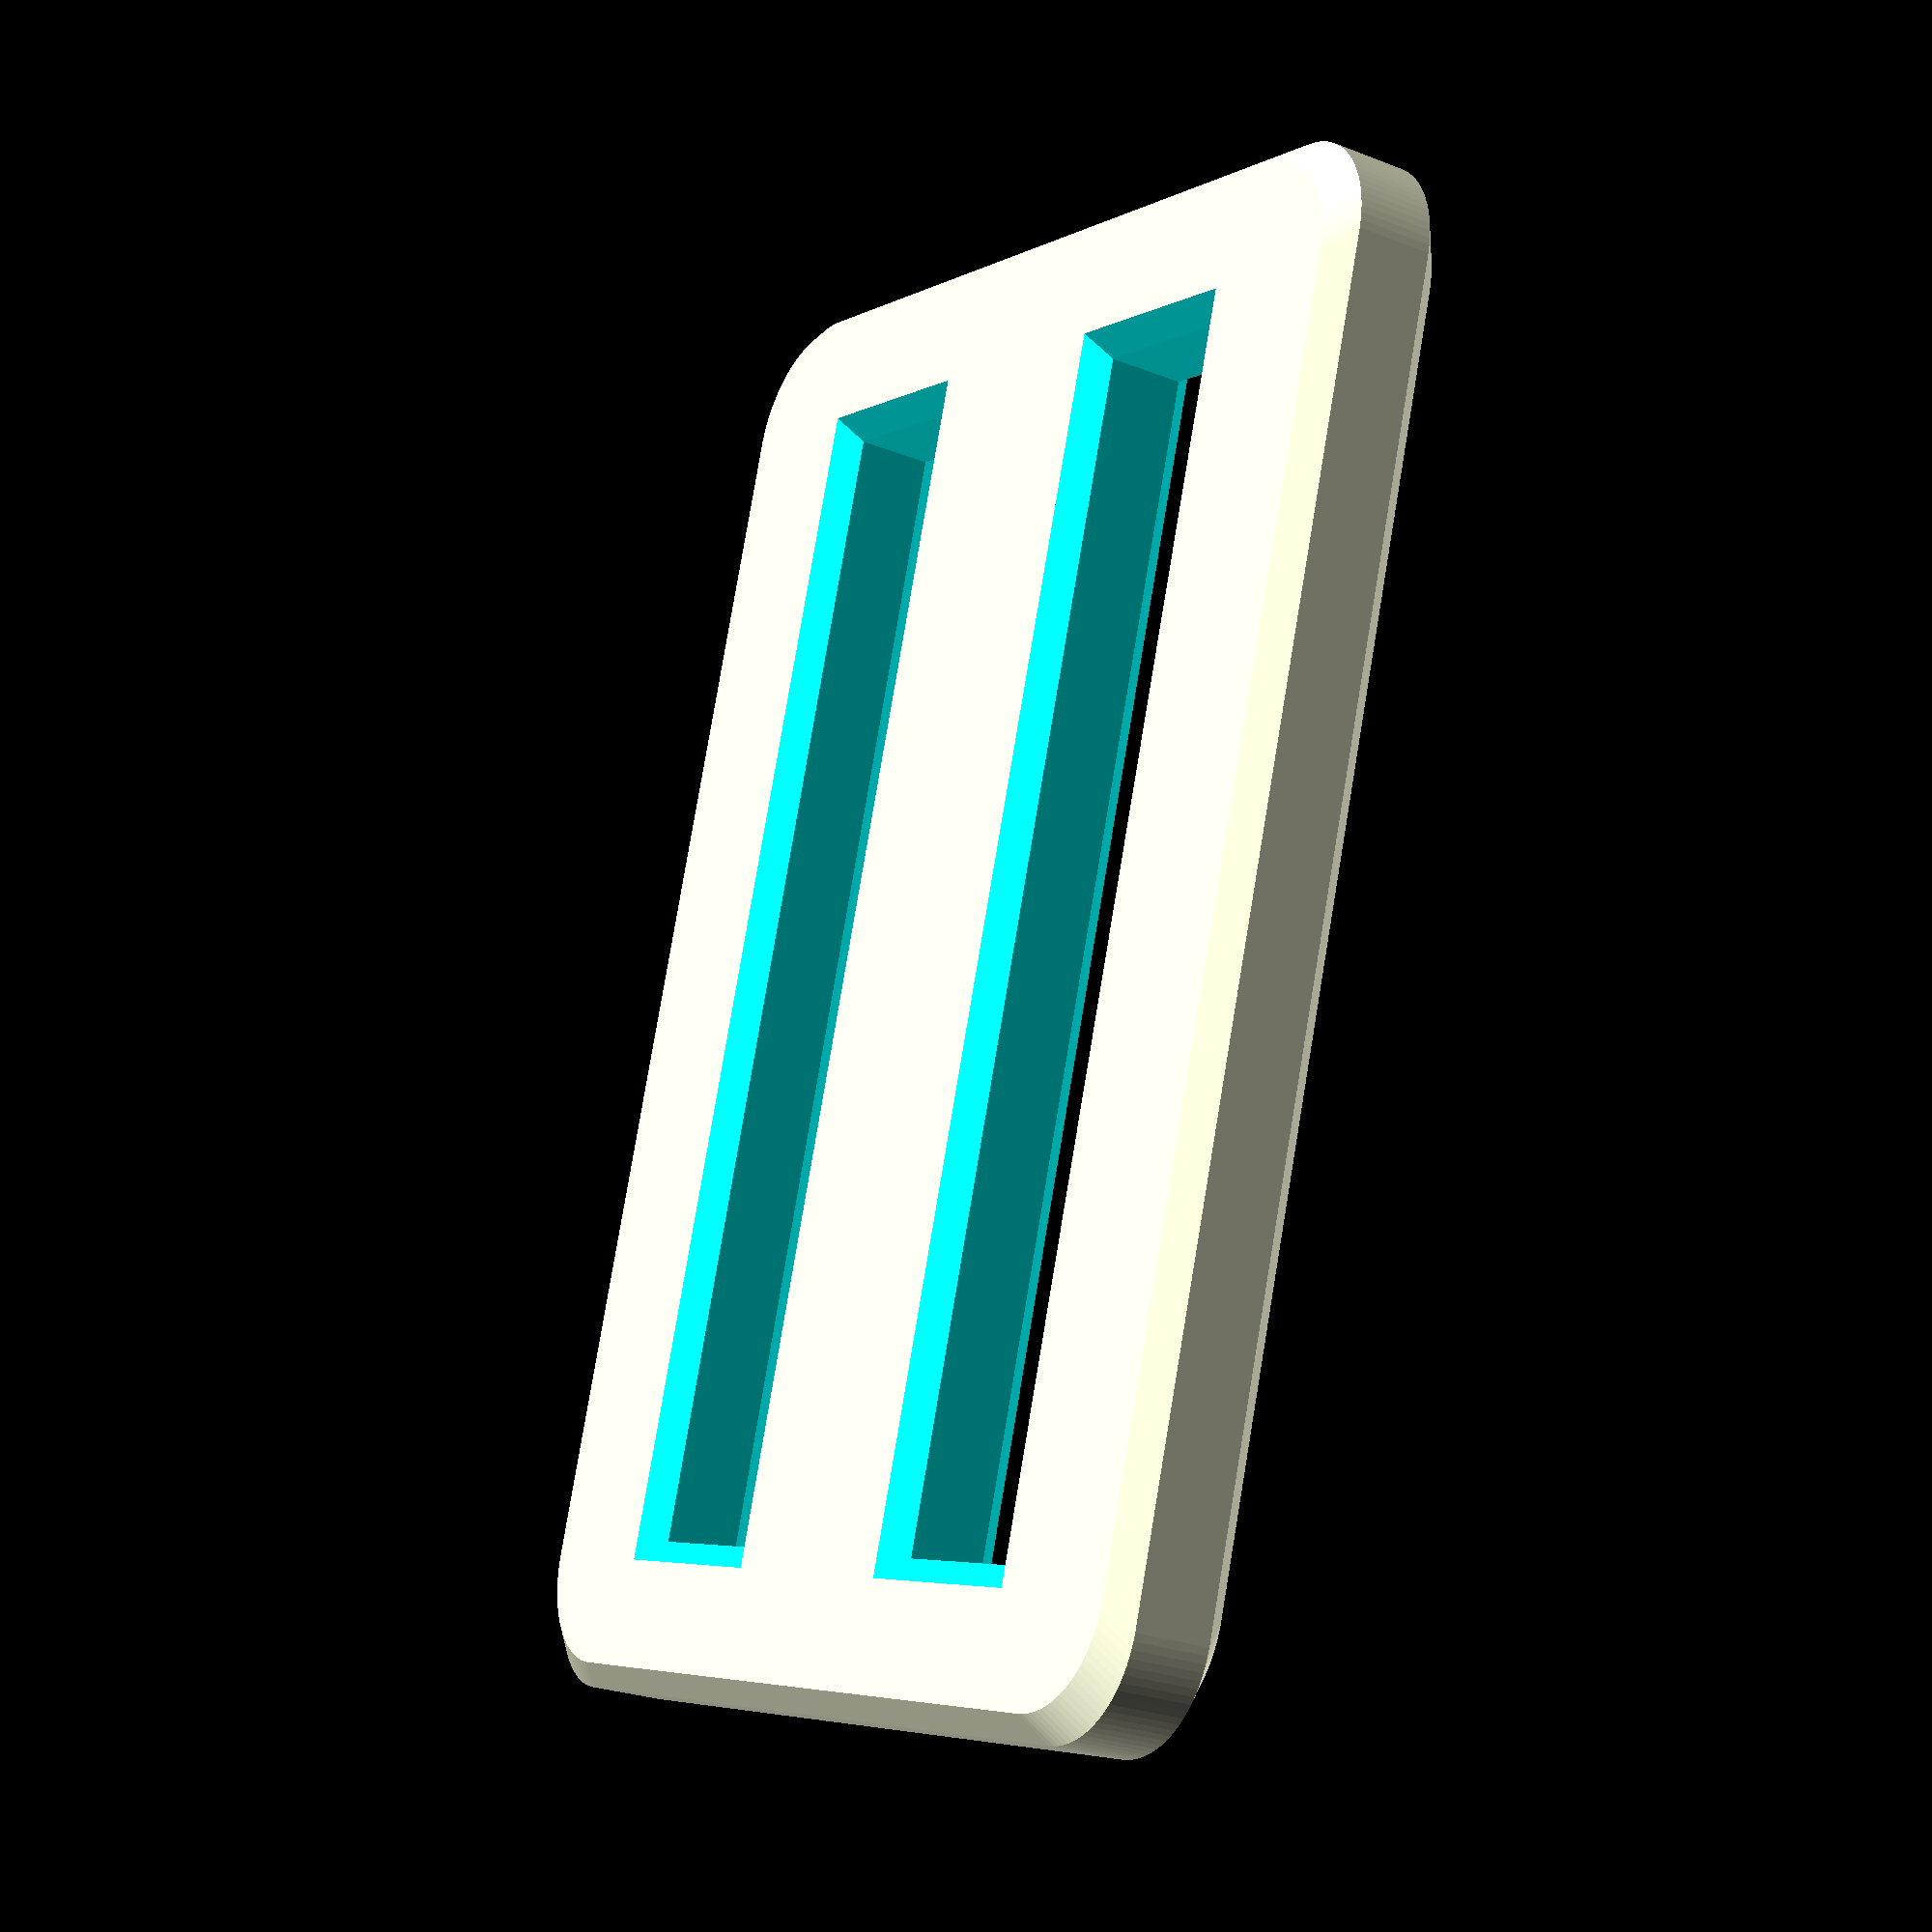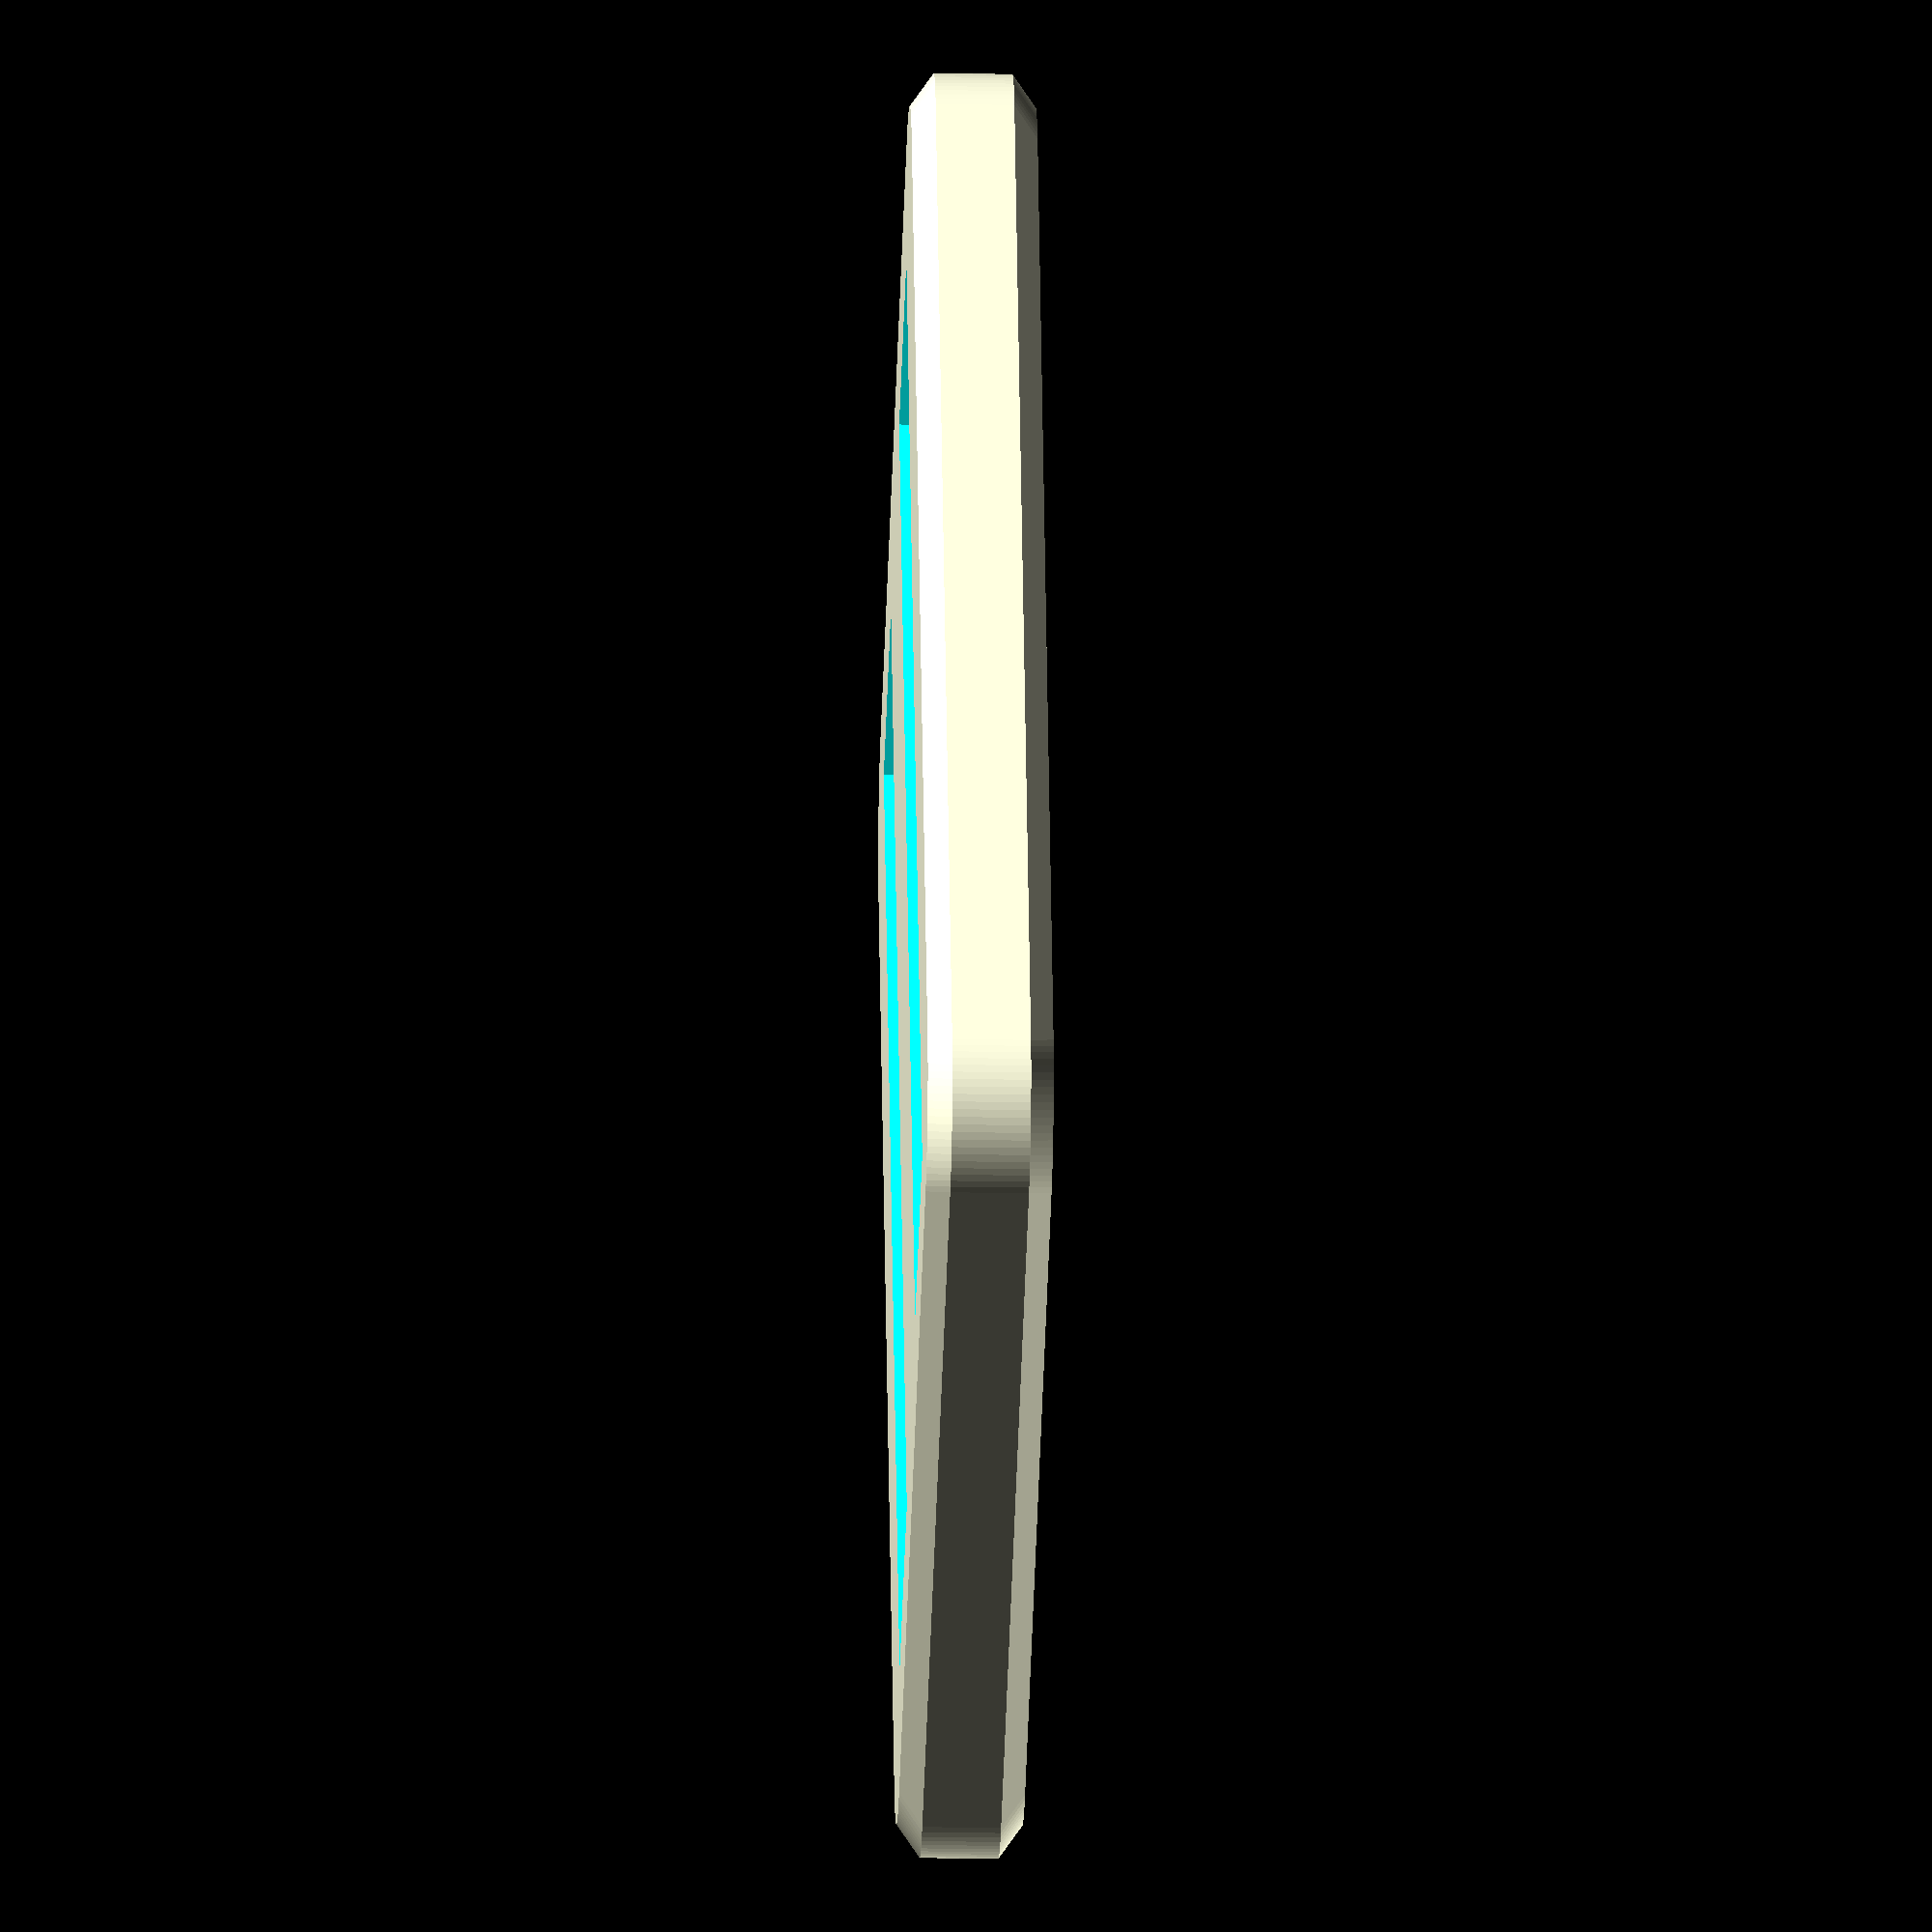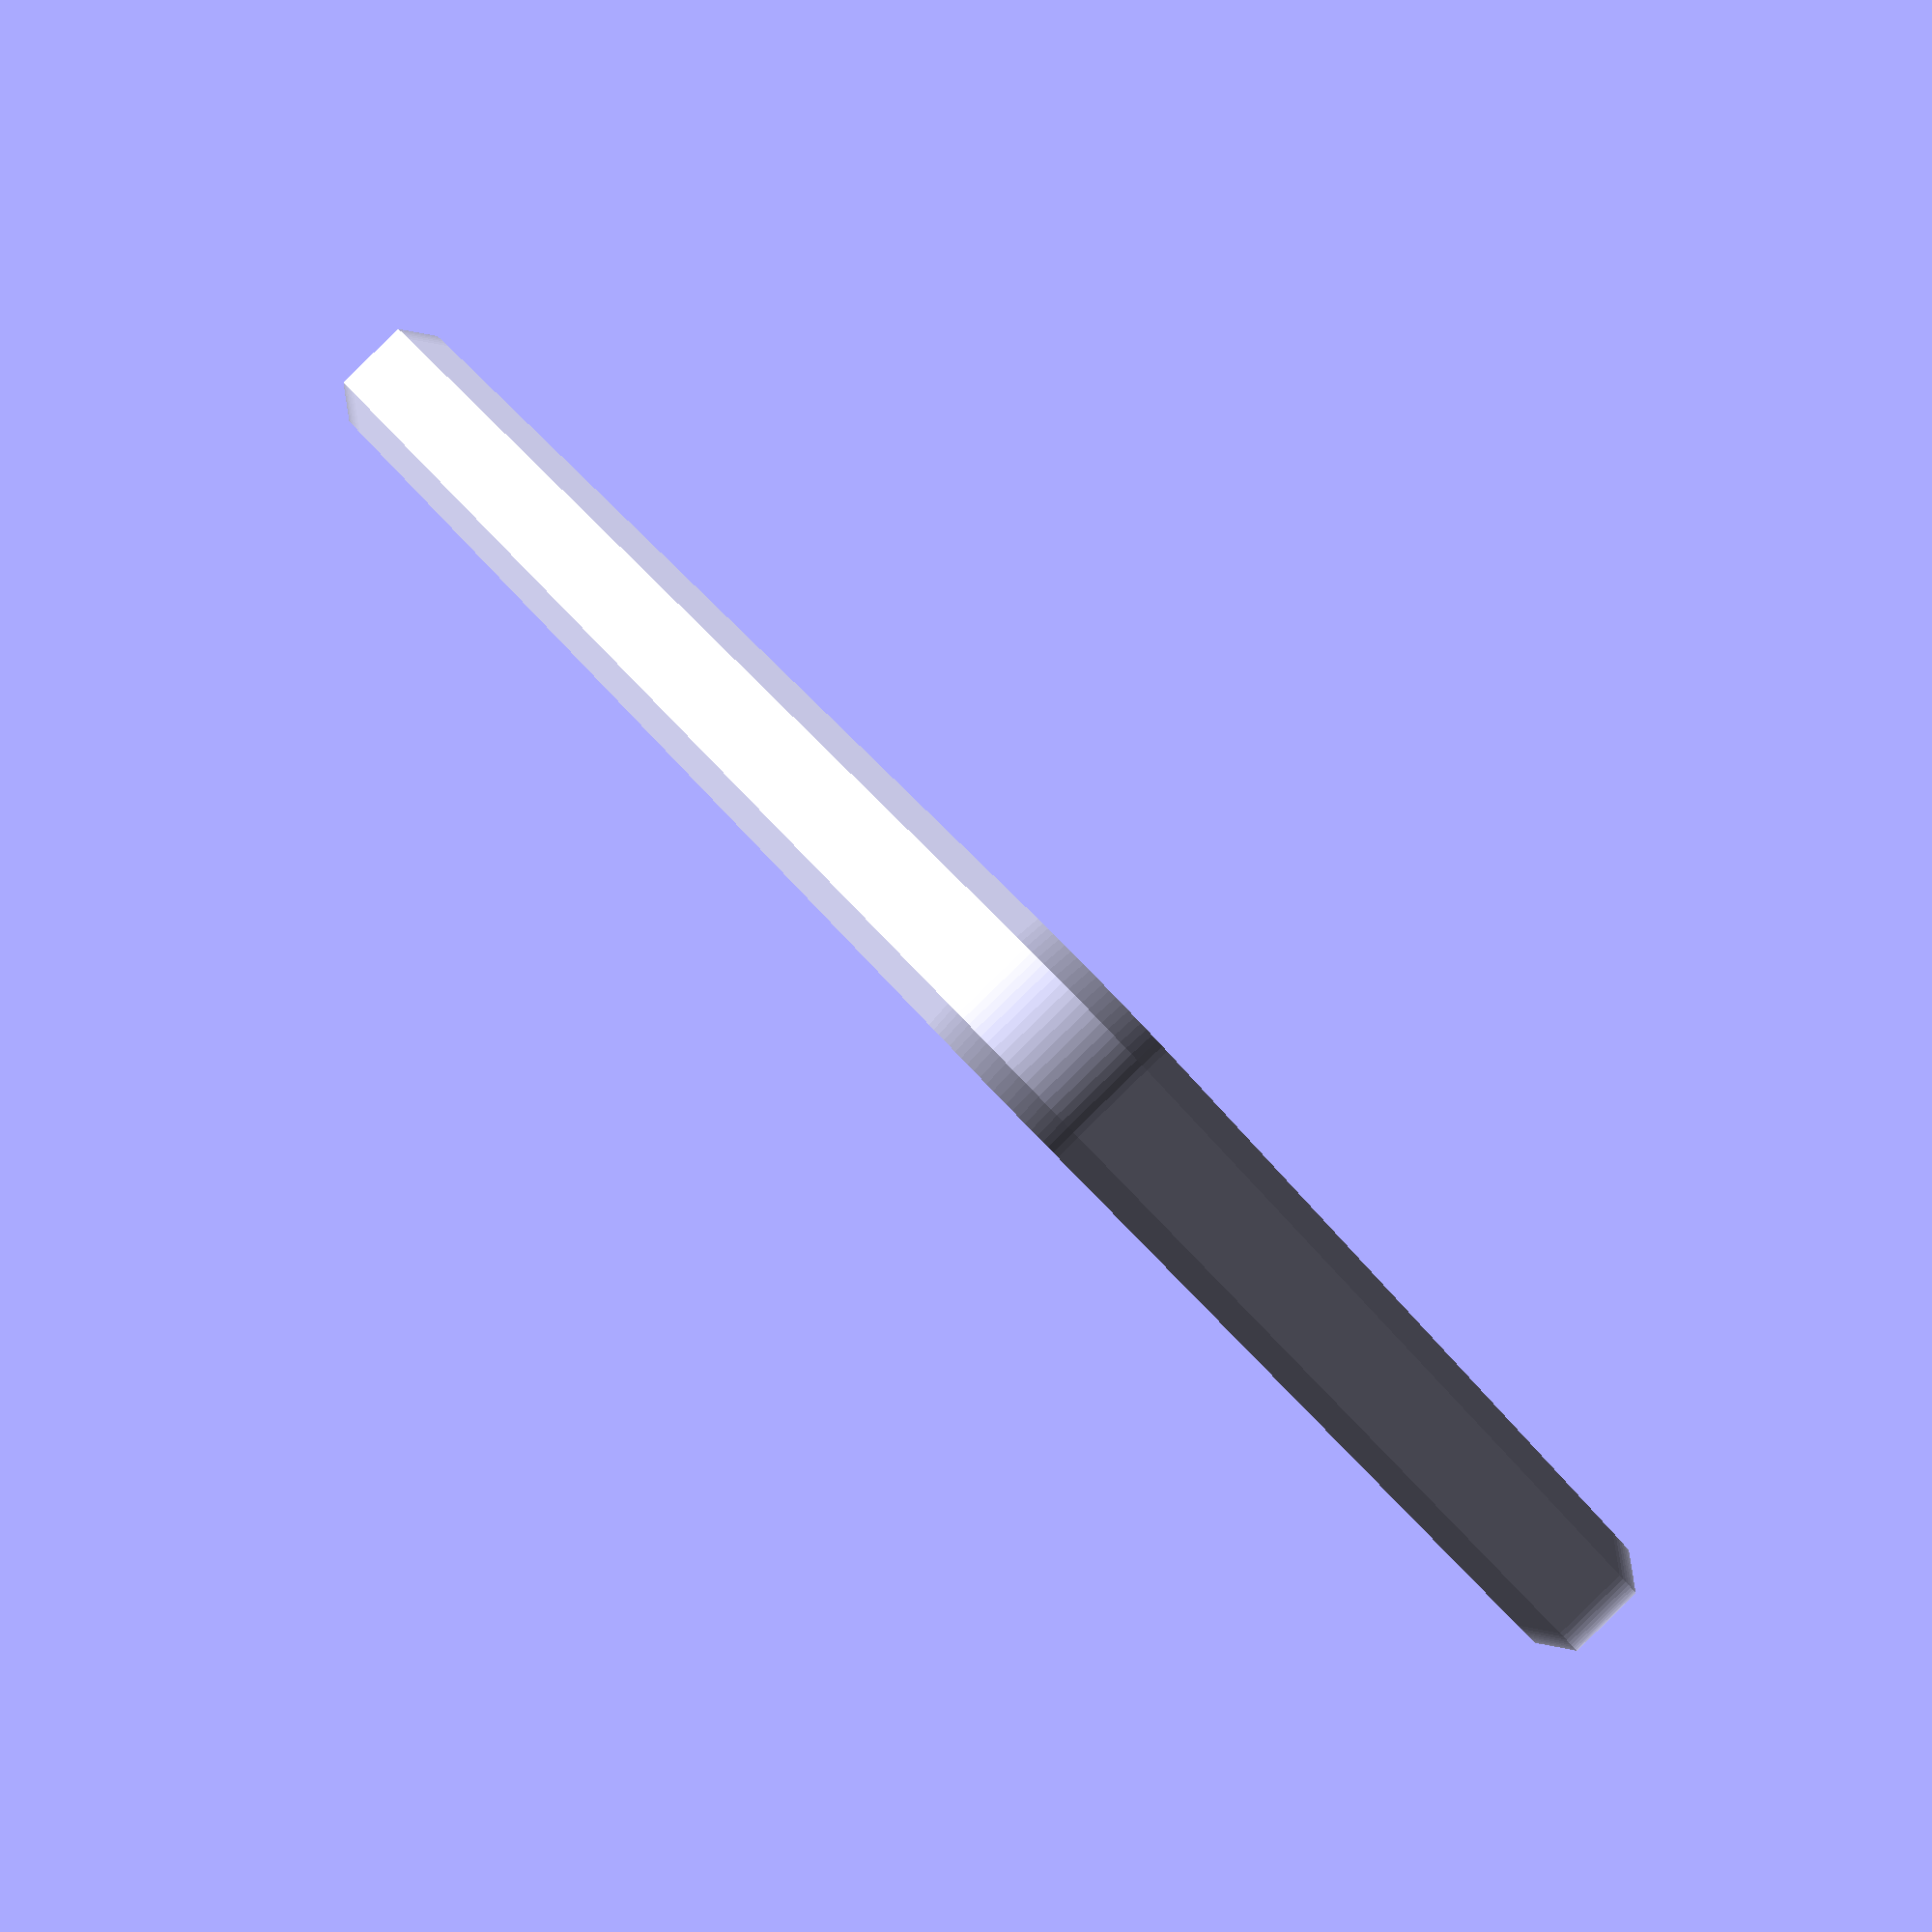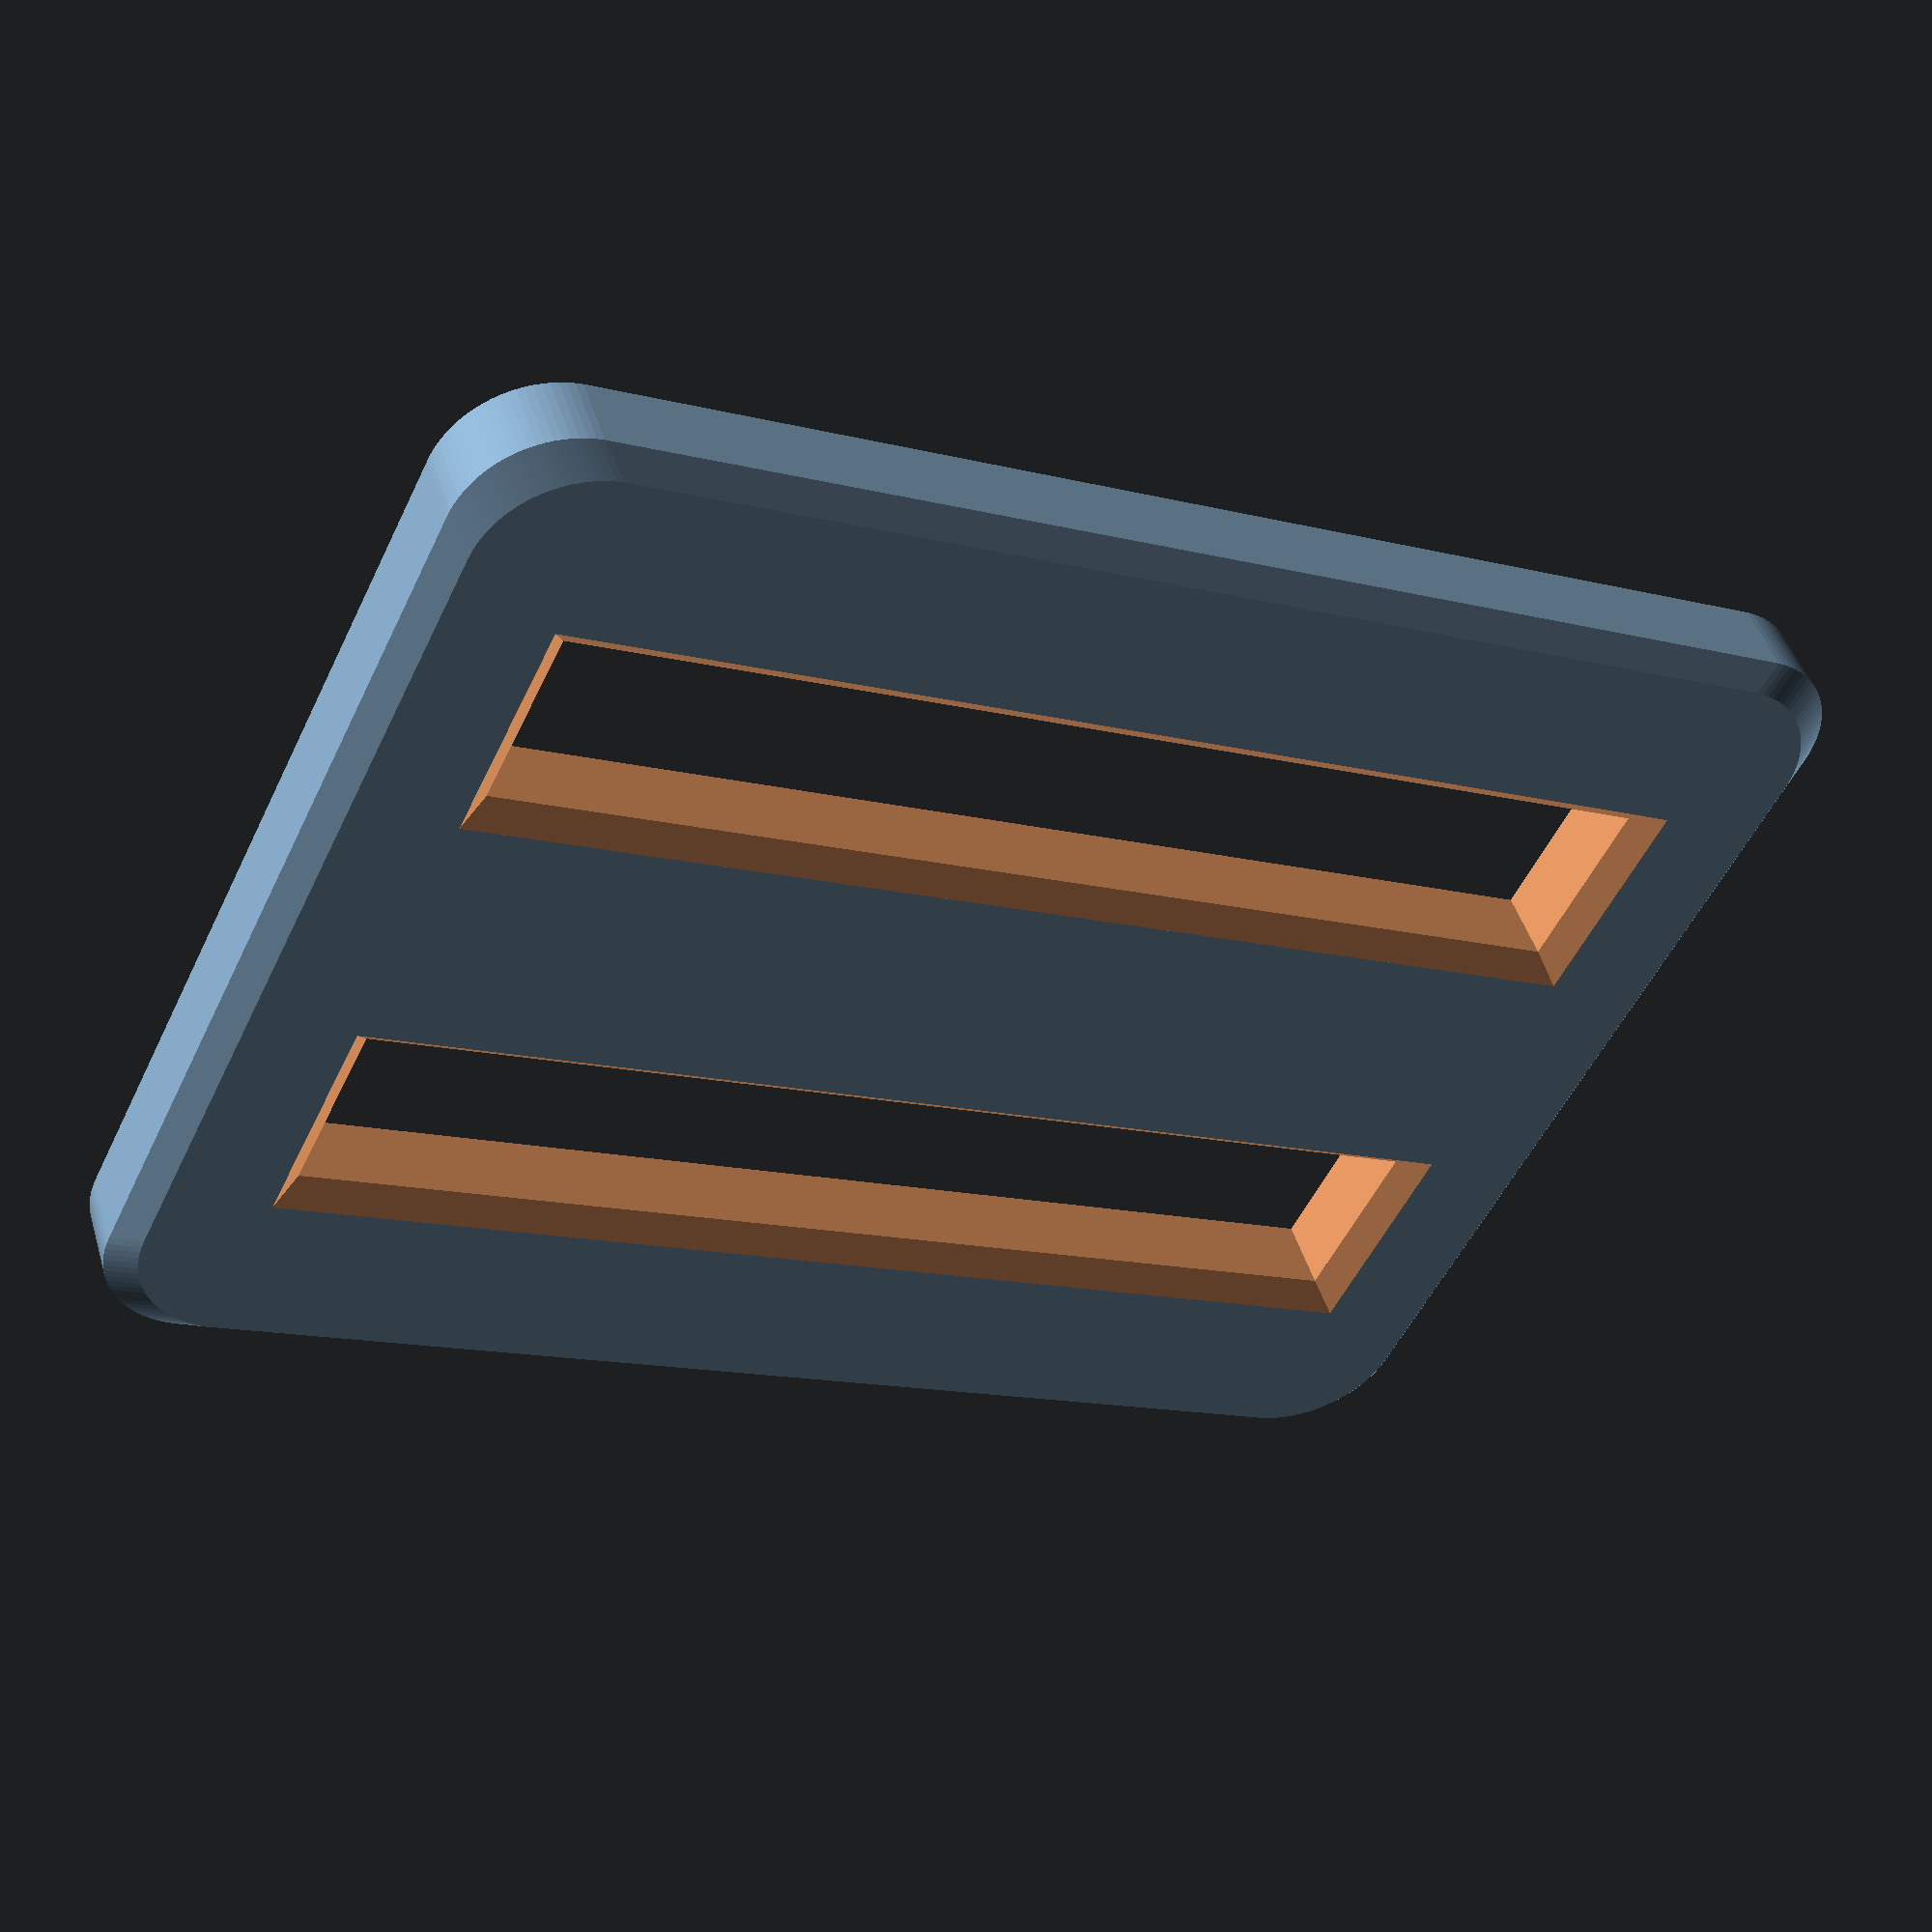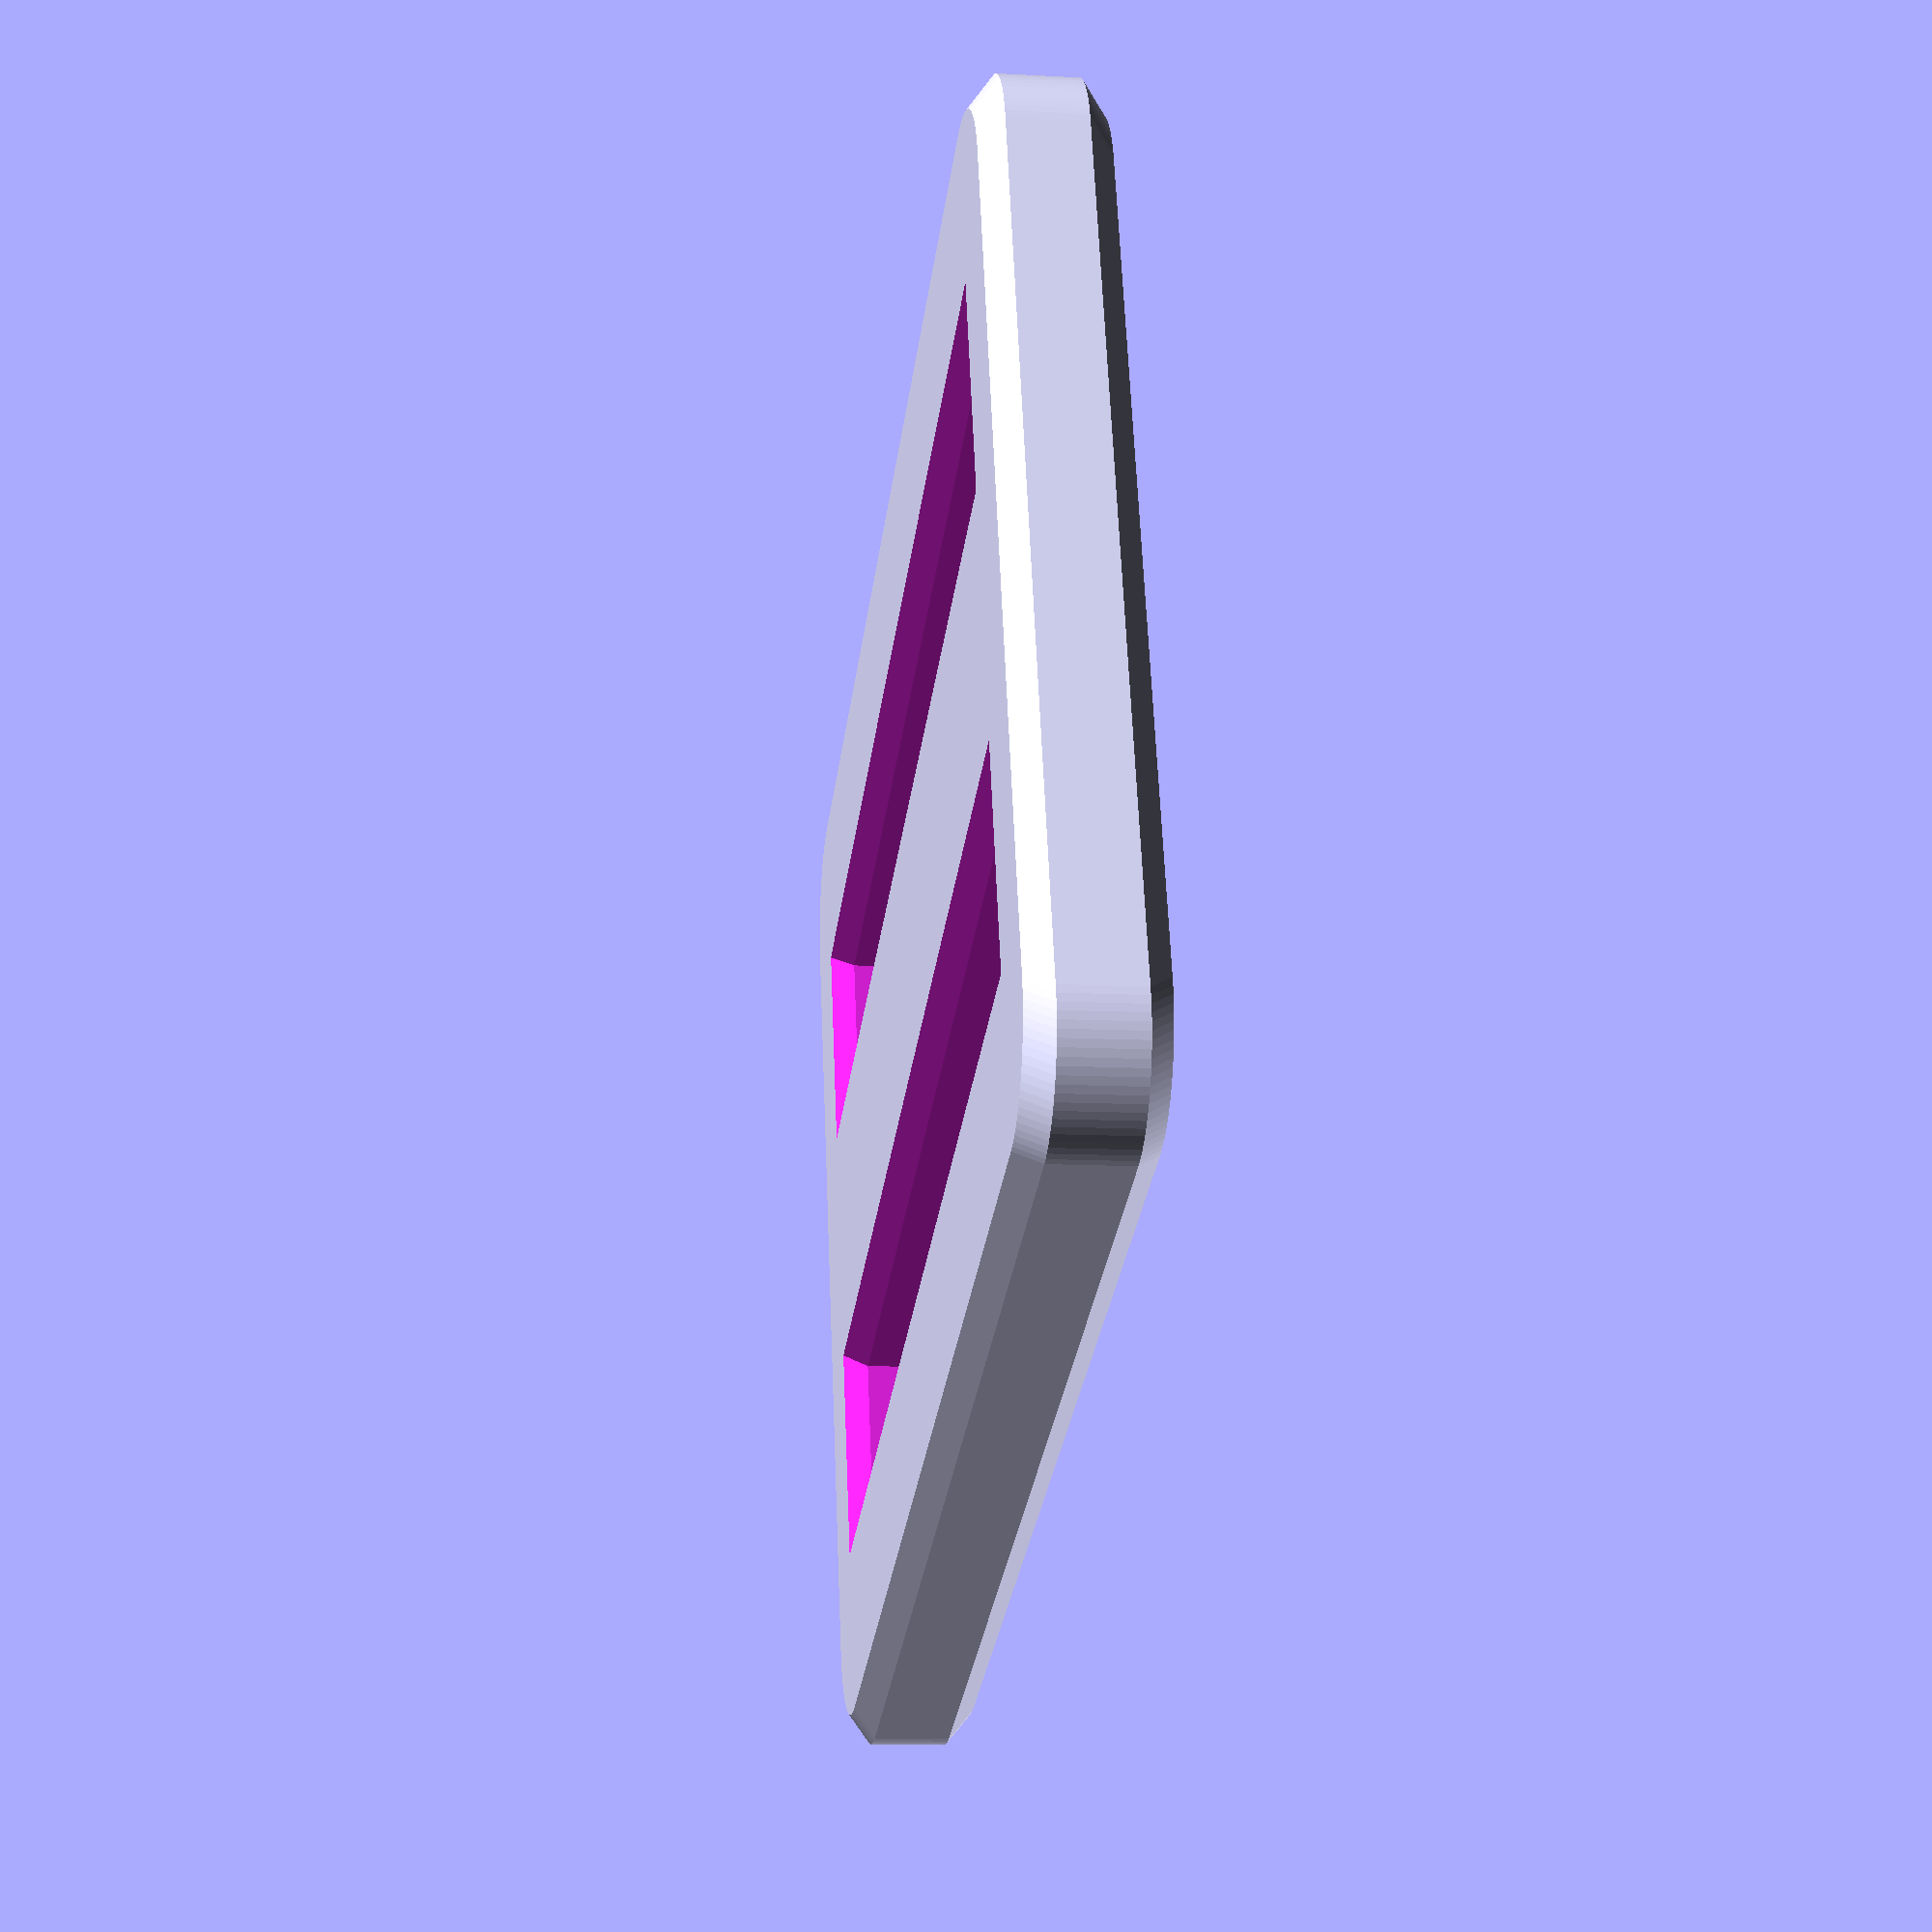
<openscad>
// License: Public Domain

//=== Flat Tri Glide ===//

//width of the webbing opening (1in = 25.4 mm)
_1_webbingOpeningWidth = 38;

// width of the gap for the webbing
_2_webbingGapWidth = 6;

// width of the side edges
_3_sideEdgeWidth = 5;

// width of the main edges
_4_mainEdgeWidth = 7;

// width of the center beam
_5_centerWidth = 10;

// overall thickness of the tri glide
_6_overallHeight = 4; //3

// percent corner rounding
_7_cornerRoundingPercent = 50; // [1:100]

// how much to break off the edges (in mm)
_8_cornerBreakage = 0.75;


module makeBody(xsize, ysize, height, radius) {
	translate([0,0,height/2]) {
		minkowski() {
			cube(size=[xsize-2*radius,ysize-2*radius, height/2], center = true);
			cylinder(r=radius, h=height/2, center=true);
		}
	}
}

module makeCuts(width, gap, thickness, height,b) {
	offset = (thickness+gap)/2;
	for (y = [-offset, offset]) {
		translate([0, y, 0]) {

			translate([0, 0, height/2])
				cube(size=[width, gap, height*2], center=true);
			translate([0, 0, 0])
				makeCutEnd(width, gap, thickness, height,b);
			translate([0, 0, height]) scale([1,1,-1])
				makeCutEnd(width, gap, thickness, height,b);
		}
	}
}

module makeCutEnd(width, gap, thickness, height,b)
{
	hull(){
		translate([0,0,+b/2])
			cube(size=[width, gap, b], center=true);
		translate([0,0,-b/2])
			cube(size=[width+2*b, gap+2*b, b], center=true);			
	}
}

module makeTriGlide(width, gap, edgeThicknessSide, edgeThicknessMain, centerThickness, height, rounding, b, $fn=90) {
	xsize = width + edgeThicknessSide * 2;
	ysize = centerThickness + edgeThicknessMain * 2 + gap * 2;
	radius = max(edgeThicknessSide,edgeThicknessMain)*(rounding/100);
	difference() {
        hull()
        {
		  makeBody(xsize-2*b, ysize-2*b, height, radius);
          translate([0,0,b])
		  makeBody(xsize, ysize, height-2*b, radius);
        }
		makeCuts(width, gap, centerThickness, height,b);
	}
}


makeTriGlide
  ( _1_webbingOpeningWidth
  , _2_webbingGapWidth
  , _3_sideEdgeWidth
  , _4_mainEdgeWidth
  , _5_centerWidth
  , _6_overallHeight
  , _7_cornerRoundingPercent
  ,_8_cornerBreakage
  );
</openscad>
<views>
elev=25.7 azim=72.0 roll=237.7 proj=p view=wireframe
elev=201.4 azim=67.4 roll=91.9 proj=o view=solid
elev=270.7 azim=132.4 roll=45.8 proj=p view=wireframe
elev=313.9 azim=334.1 roll=163.4 proj=p view=solid
elev=191.9 azim=341.7 roll=97.5 proj=p view=solid
</views>
